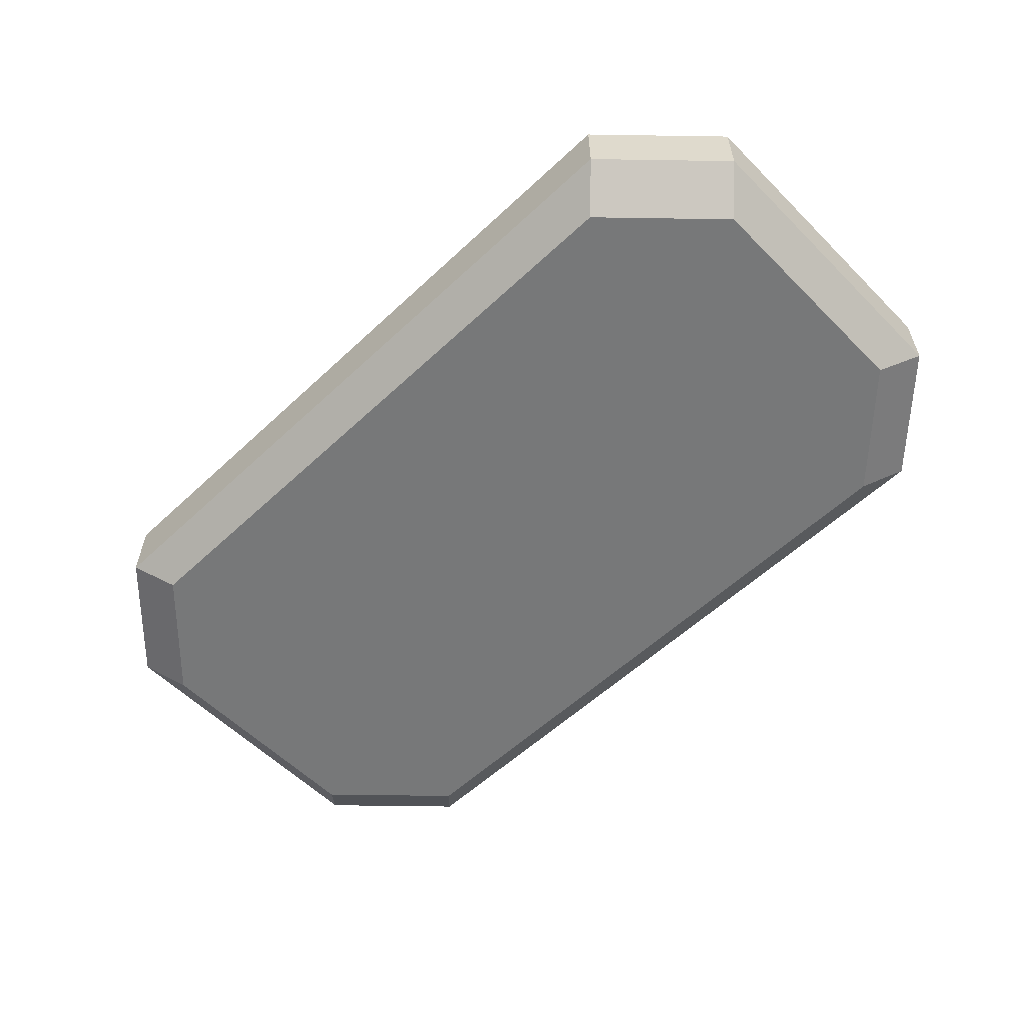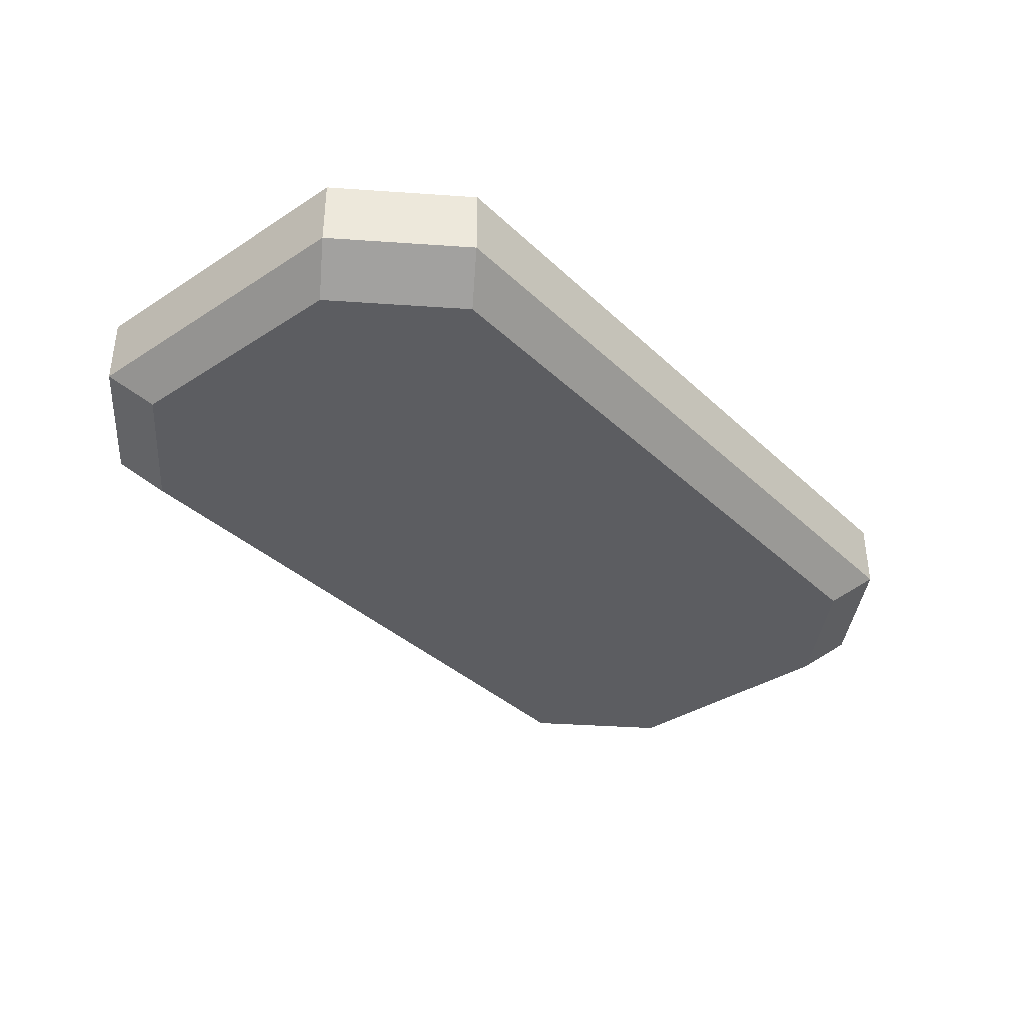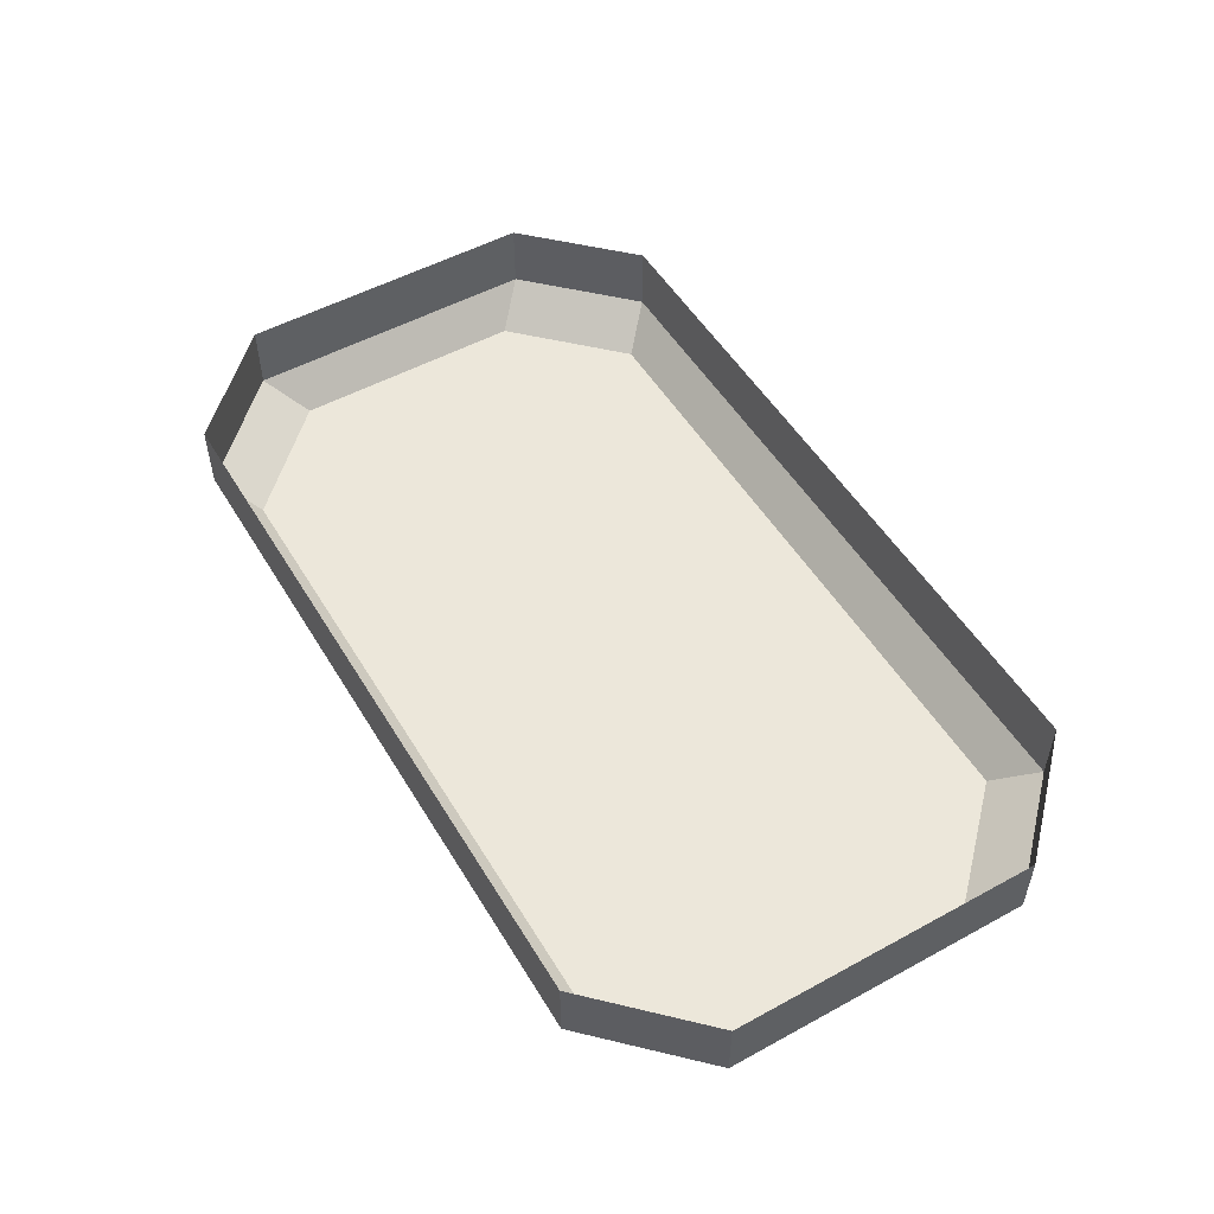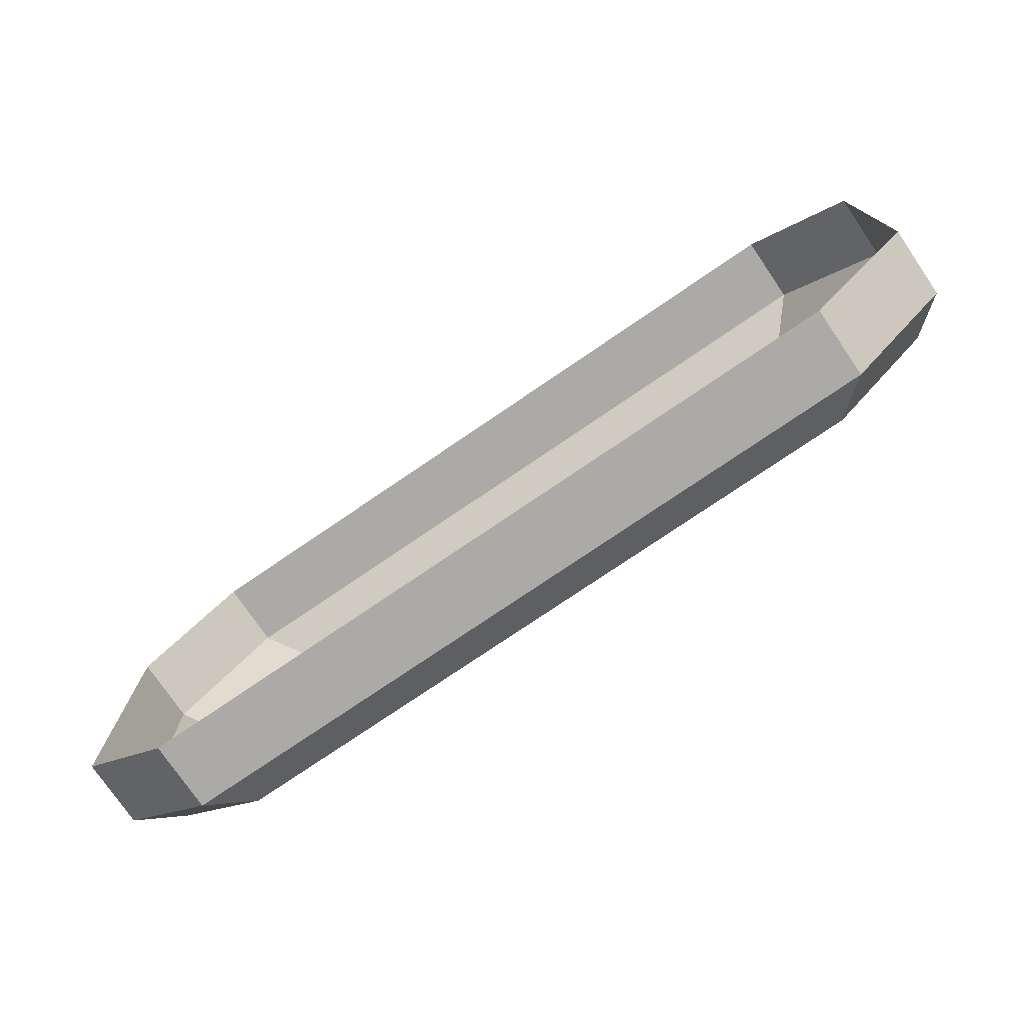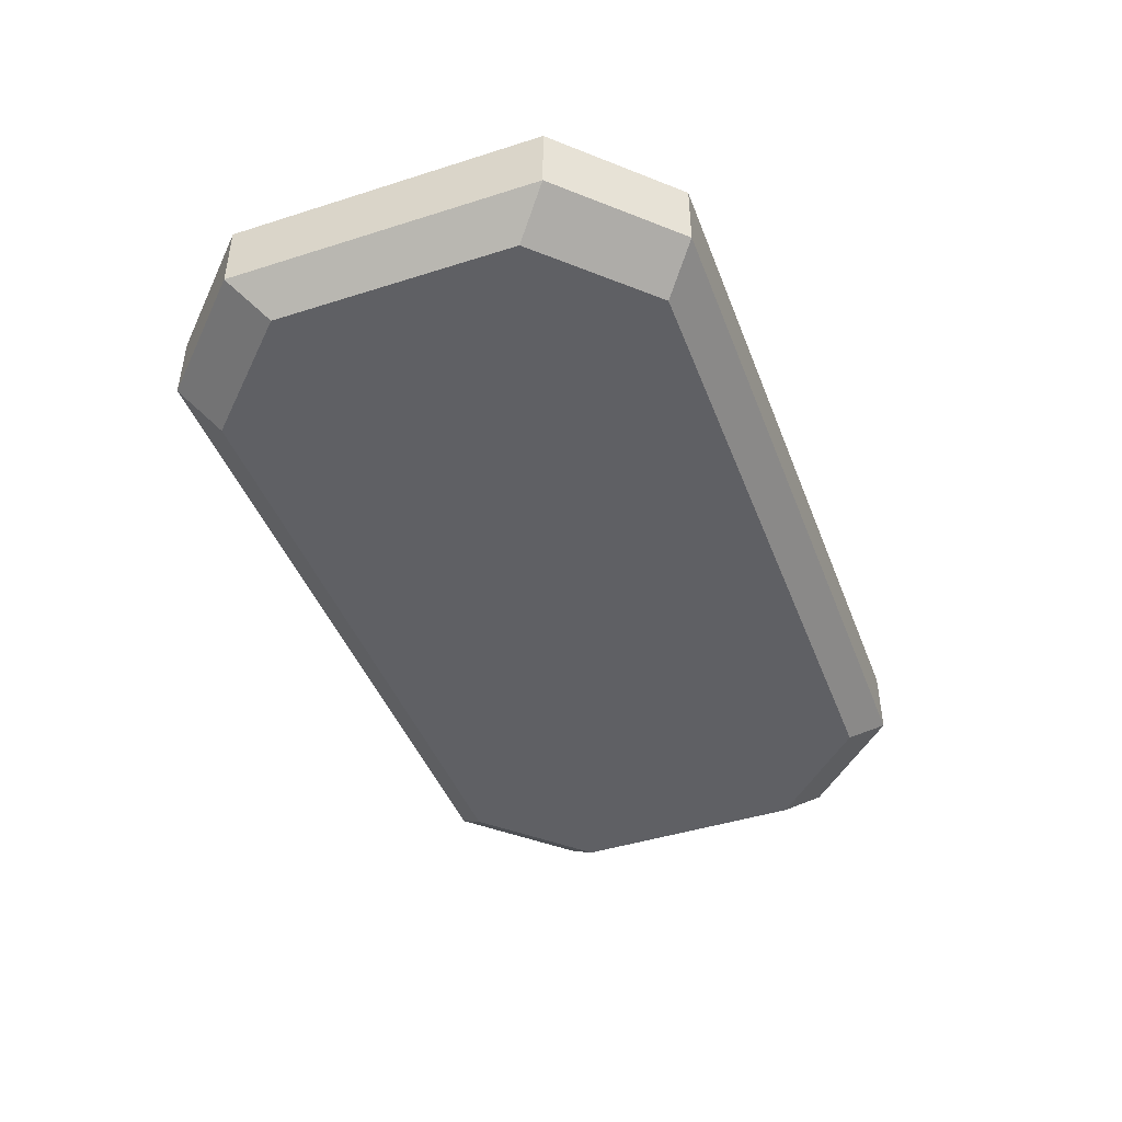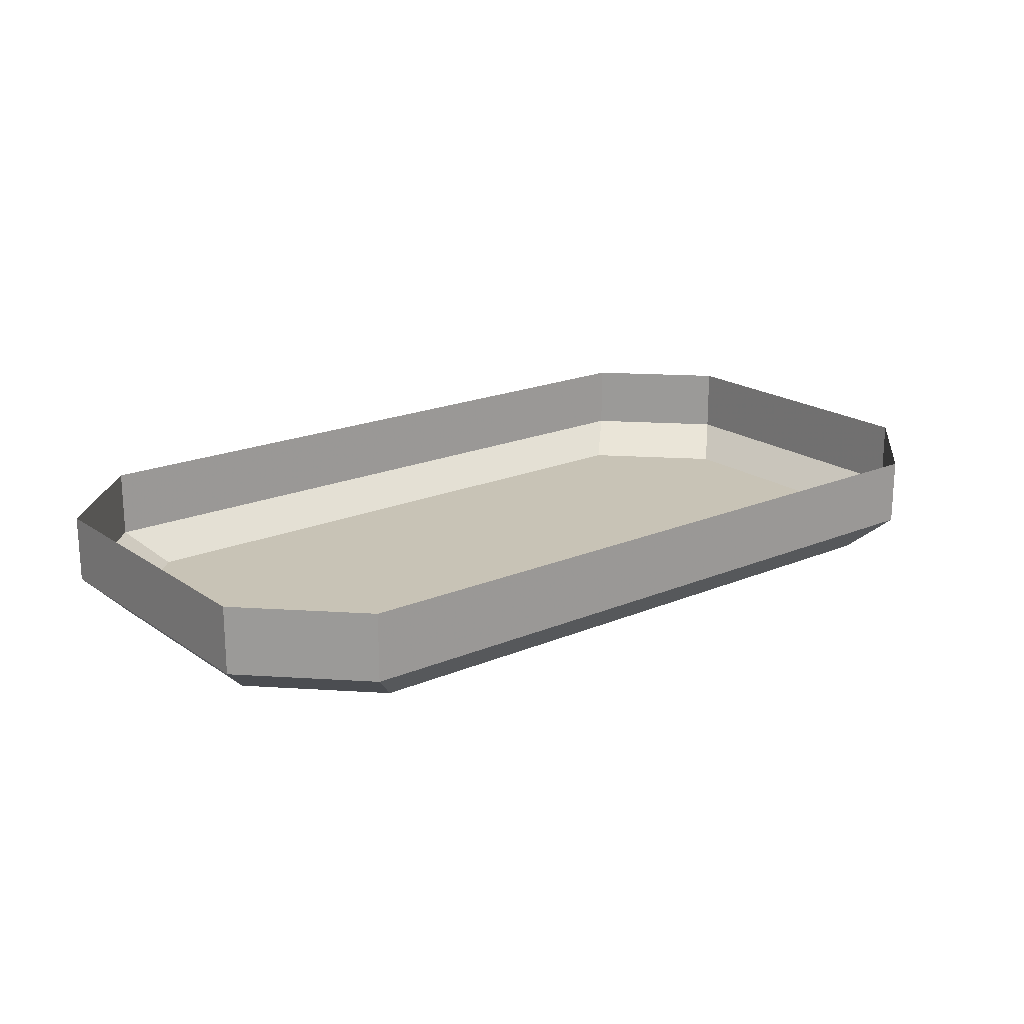
<metadata>
{"format":"obj","ext":"obj","renderer":"f3d","projection":"perspective","resolution":1024,"background":"white","views":[{"elev":-57.3,"azim":44.1,"up":"+Y"},{"elev":-36.8,"azim":-50.1,"up":"+Y"},{"elev":52.1,"azim":59.5,"up":"+Y"},{"elev":-76.0,"azim":-145.7,"up":"+Z"},{"elev":-44.6,"azim":110.3,"up":"+Y"},{"elev":19.5,"azim":-38.3,"up":"+Y"}]}
</metadata>
<code>
v 0.525 0.05 -0.375
v -0.525 0.05 -0.375
v -0.525 0.15 -0.375
v 0.525 0.15 -0.375
v 0.675 0.15 -0.225
v 0.675 0.05 -0.225
v 0.525 0.05 -0.375
v 0.525 0.15 -0.375
v 0.675 0.15 0.225
v 0.675 0.05 0.225
v 0.675 0.05 -0.225
v 0.675 0.15 -0.225
v 0.675 0.15 0.225
v 0.675 0.05 0.225
v 0.525 0.05 0.375
v 0.525 0.15 0.375
v -0.525 0.15 0.375
v -0.525 0.05 0.375
v 0.525 0.05 0.375
v 0.525 0.15 0.375
v -0.675 0.15 0.225
v -0.675 0.05 0.225
v -0.525 0.05 0.375
v -0.525 0.15 0.375
v -0.675 0.15 -0.225
v -0.675 0.05 -0.225
v -0.675 0.05 0.225
v -0.675 0.15 0.225
v -0.525 0.15 -0.375
v -0.525 0.05 -0.375
v -0.675 0.05 -0.225
v -0.675 0.15 -0.225
v 0.475 0 -0.325
v -0.475 0 -0.325
v -0.525 0.05 -0.375
v 0.525 0.05 -0.375
v 0.625 0 -0.175
v 0.675 0.05 -0.225
v 0.525 0.05 -0.375
v 0.475 0 -0.325
v 0.675 0.05 -0.225
v 0.675 0.05 0.225
v 0.625 0 0.175
v 0.625 0 -0.175
v 0.625 0 0.175
v 0.675 0.05 0.225
v 0.525 0.05 0.375
v 0.475 0 0.325
v -0.475 0 0.325
v 0.475 0 0.325
v 0.525 0.05 0.375
v -0.525 0.05 0.375
v -0.625 0 0.175
v -0.675 0.05 0.225
v -0.525 0.05 0.375
v -0.475 0 0.325
v -0.675 0.05 0.225
v -0.675 0.05 -0.225
v -0.625 0 -0.175
v -0.625 0 0.175
v -0.625 0 -0.175
v -0.675 0.05 -0.225
v -0.525 0.05 -0.375
v -0.475 0 -0.325
v 0.475 0 -0.325
v 0.625 0 -0.175
v 0.625 0 0.175
v 0.475 0 0.325
v -0.475 0 0.325
v -0.475 0 -0.325
v 0.475 0 -0.325
v 0.475 0 0.325
v -0.475 0 0.325
v -0.625 0 0.175
v -0.625 0 -0.175
v -0.475 0 -0.325
g mesh7910820
f 1 2 3
f 3 4 1
g mesh7910822
f 5 6 7
f 7 8 5
g mesh7910824
f 9 10 11
f 11 12 9
g mesh7910826
f 13 15 14
f 15 13 16
g mesh7910828
f 17 18 19
f 19 20 17
g mesh7910830
f 21 22 23
f 23 24 21
g mesh7910832
f 25 26 27
f 27 28 25
g mesh7910834
f 29 30 31
f 31 32 29
f 33 34 35
f 35 36 33
g mesh7910836
f 37 39 38
f 39 37 40
f 41 42 43
f 43 44 41
g mesh7910838
f 45 46 47
f 47 48 45
f 49 50 51
f 51 52 49
g mesh7910840
f 53 55 54
f 55 53 56
f 57 58 59
f 59 60 57
g mesh7910842
f 61 62 63
f 63 64 61
f 65 66 67
f 67 68 65
g mesh7910844
f 69 70 71
f 71 72 69
f 73 74 75
f 75 76 73

</code>
